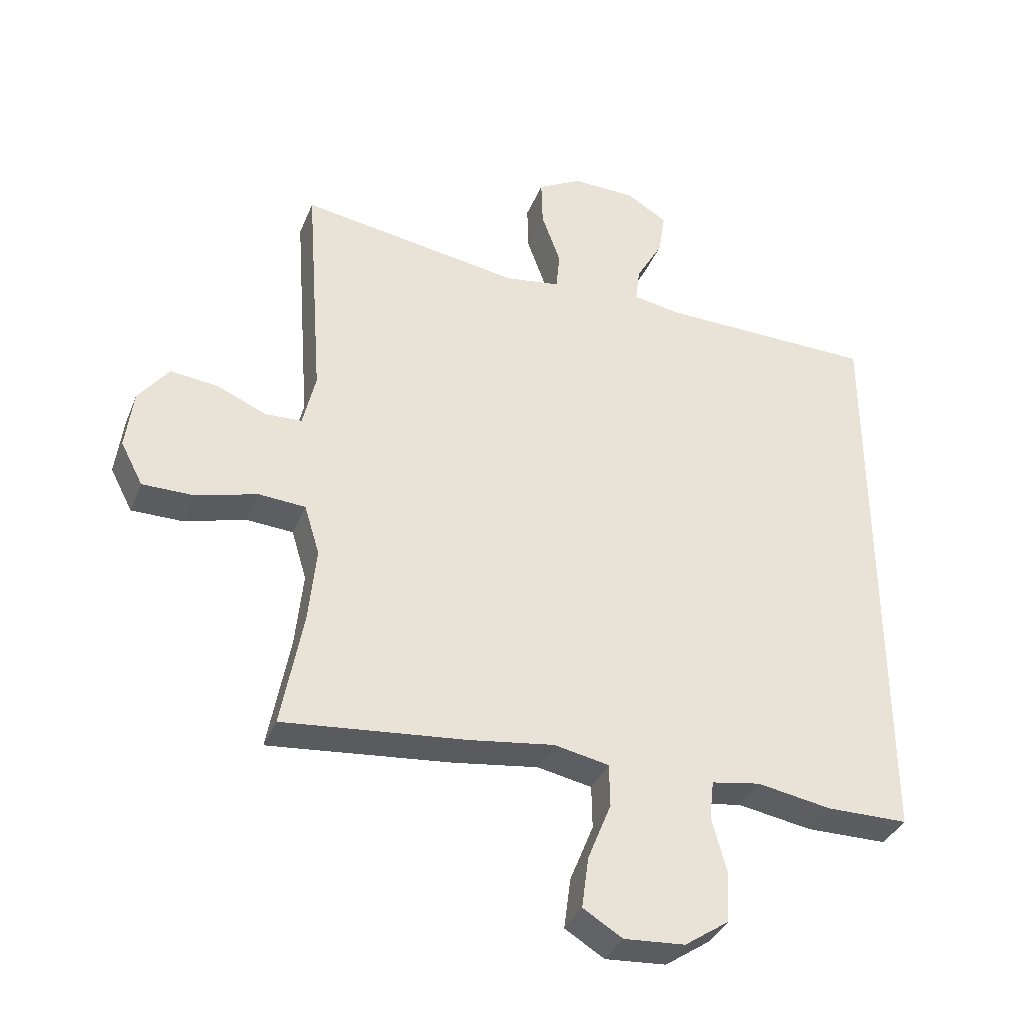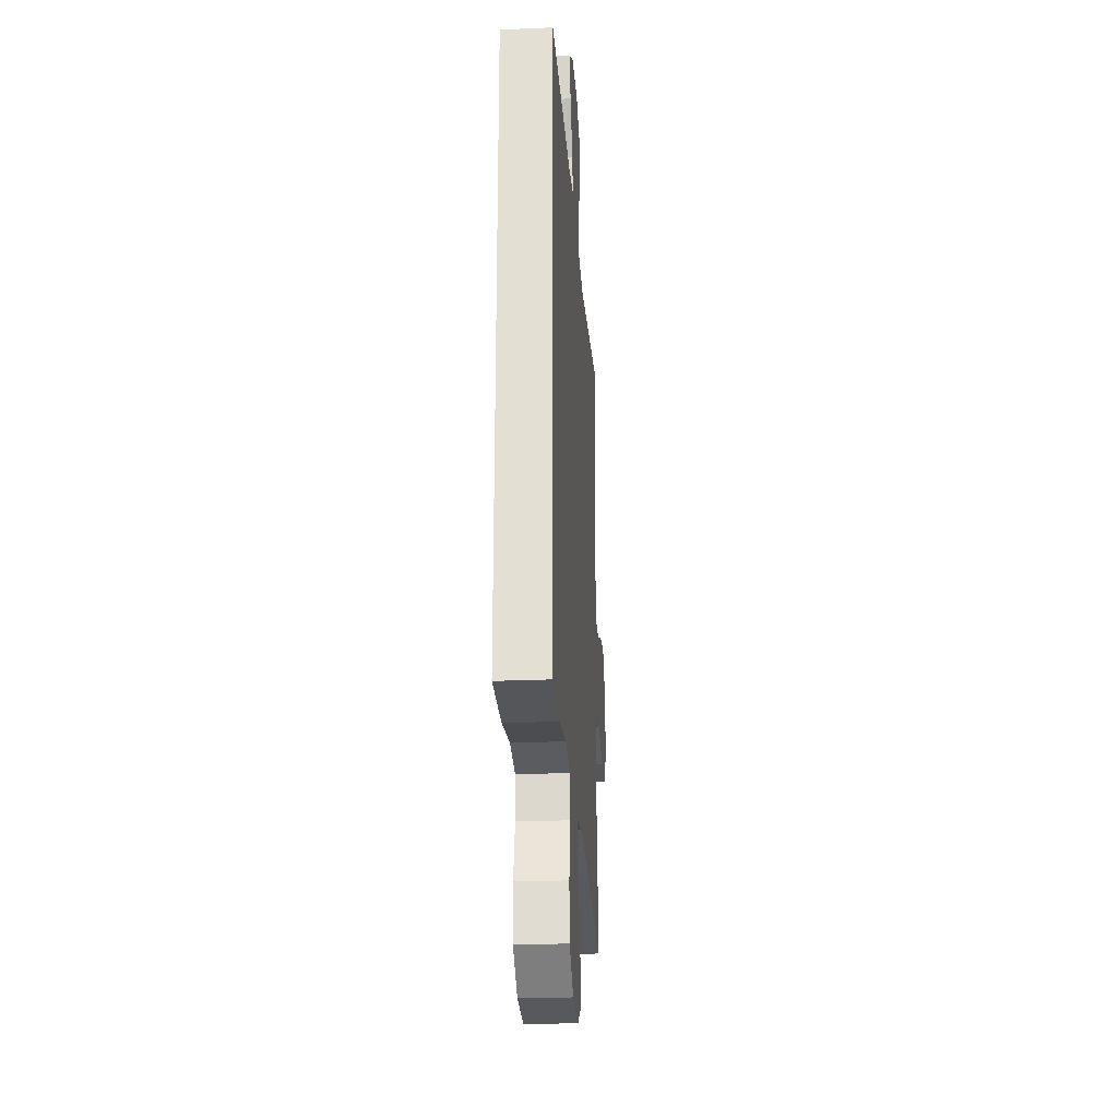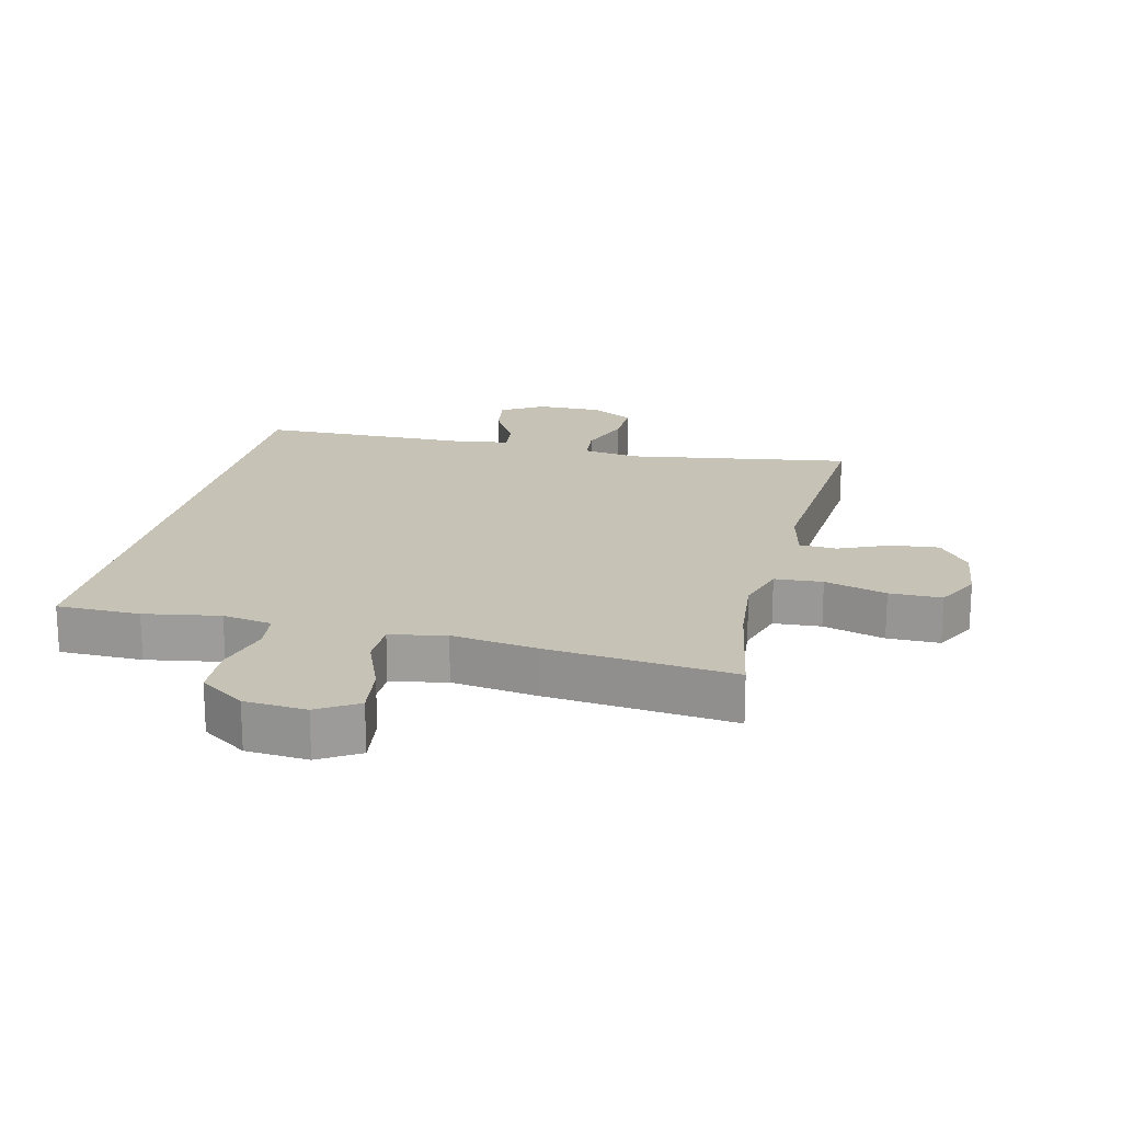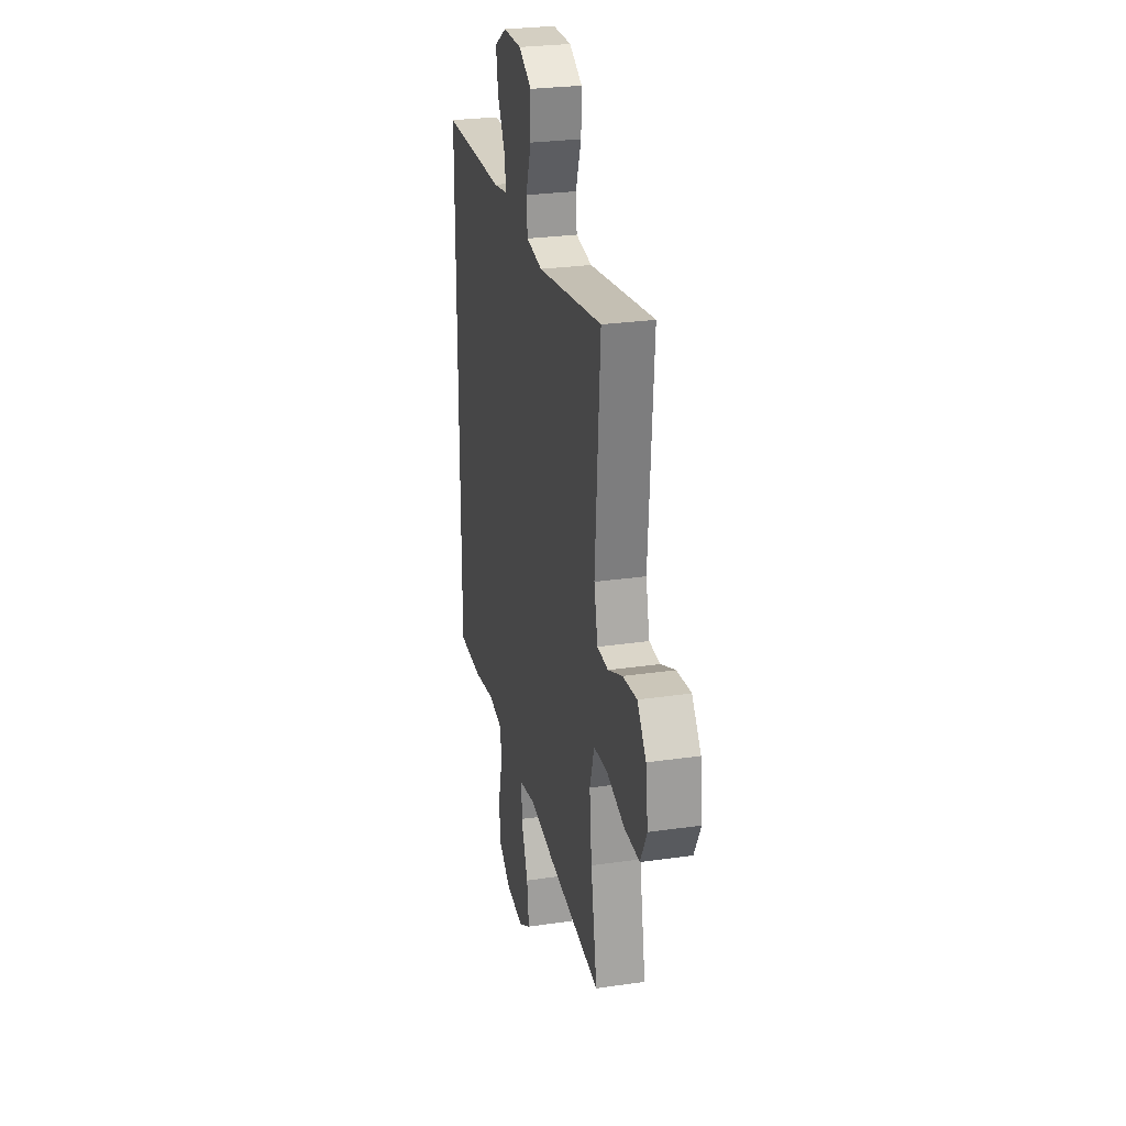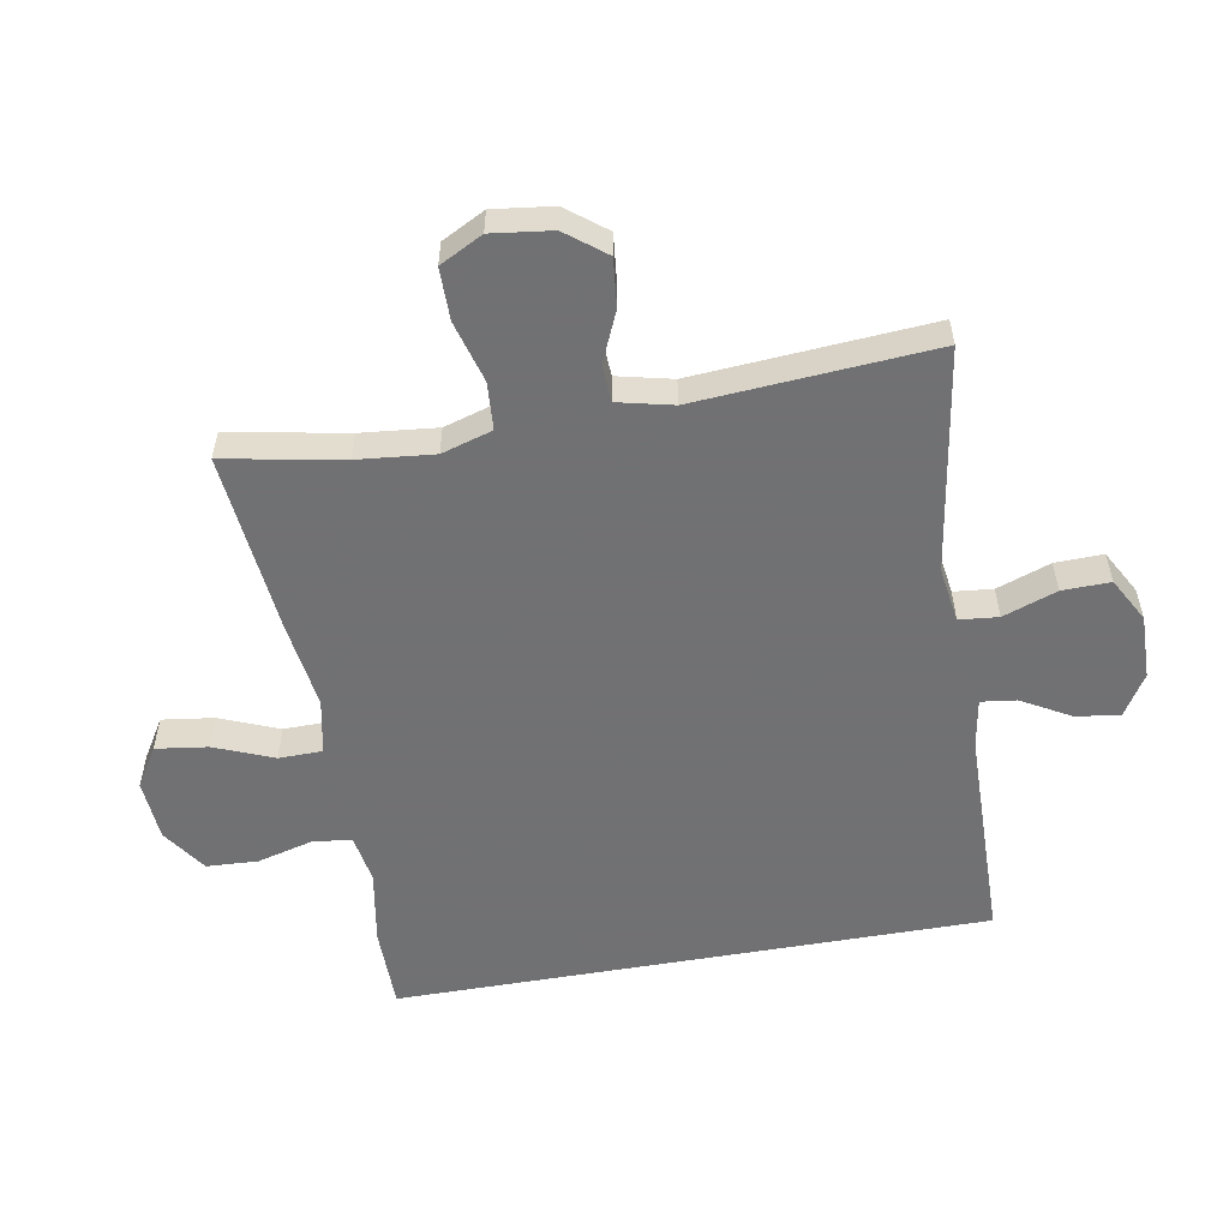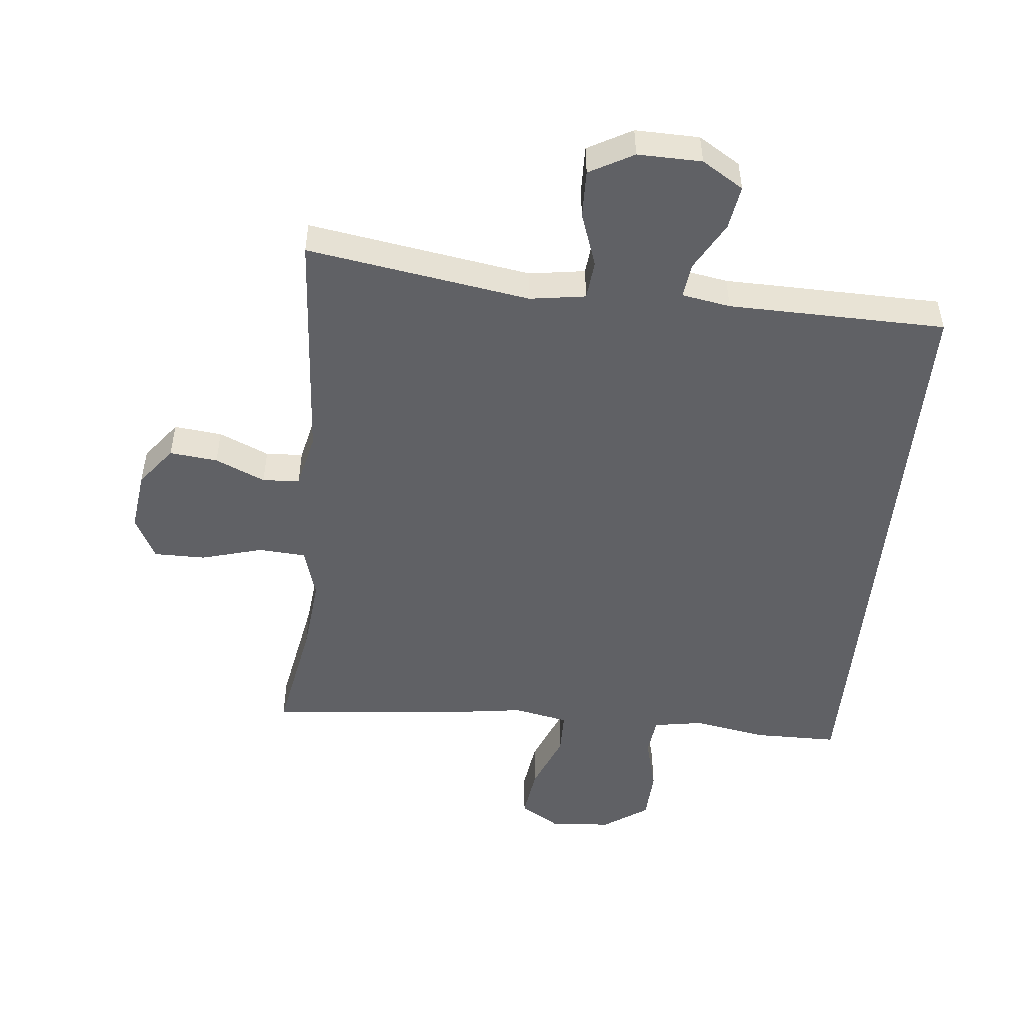
<metadata>
{"format":"obj","ext":"obj","renderer":"f3d","projection":"perspective","resolution":1024,"background":"white","views":[{"elev":-36.1,"azim":-20.3,"up":"+Z"},{"elev":-25.4,"azim":93.9,"up":"+Z"},{"elev":19.3,"azim":-166.5,"up":"+Y"},{"elev":27.0,"azim":-102.7,"up":"+Z"},{"elev":-55.3,"azim":-80.0,"up":"+Y"},{"elev":-50.0,"azim":-5.7,"up":"+Y"}]}
</metadata>
<code>
v 0.5 0.07 -0.471
v 0.371 0.07 -0.472
v 0.254 0.07 -0.452
v 0.177 0.07 -0.465
v 0.17 0.07 -0.526
v 0.193 0.07 -0.613
v 0.189 0.07 -0.693
v 0.119 0.07 -0.741
v 0.023 0.07 -0.748
v -0.039 0.07 -0.71
v -0.028 0.07 -0.629
v 0.009 0.07 -0.537
v 0.008 0.07 -0.469
v -0.078 0.07 -0.452
v -0.212 0.07 -0.471
v -0.5 0.07 -0.5
v -0.466 0.07 -0.316
v -0.454 0.07 -0.197
v -0.478 0.07 -0.118
v -0.552 0.07 -0.113
v -0.648 0.07 -0.14
v -0.729 0.07 -0.14
v -0.764 0.07 -0.073
v -0.752 0.07 0.021
v -0.704 0.07 0.083
v -0.629 0.07 0.075
v -0.551 0.07 0.041
v -0.493 0.07 0.044
v -0.473 0.07 0.13
v -0.5 0.07 0.5
v -0.151 0.07 0.445
v -0.064 0.07 0.458
v -0.058 0.07 0.519
v -0.088 0.07 0.603
v -0.09 0.07 0.678
v -0.021 0.07 0.716
v 0.079 0.07 0.714
v 0.144 0.07 0.674
v 0.133 0.07 0.605
v 0.091 0.07 0.53
v 0.084 0.07 0.475
v 0.16 0.07 0.462
v 0.5 0.07 0.456
v 0.5 0 -0.471
v 0.371 0 -0.472
v 0.254 0 -0.452
v 0.177 0 -0.465
v 0.17 0 -0.526
v 0.193 0 -0.613
v 0.189 0 -0.693
v 0.119 0 -0.741
v 0.023 0 -0.748
v -0.039 0 -0.71
v -0.028 0 -0.629
v 0.009 0 -0.537
v 0.008 0 -0.469
v -0.078 0 -0.452
v -0.212 0 -0.471
v -0.5 0 -0.5
v -0.466 0 -0.316
v -0.454 0 -0.197
v -0.478 0 -0.118
v -0.552 0 -0.113
v -0.648 0 -0.14
v -0.729 0 -0.14
v -0.764 0 -0.073
v -0.752 0 0.021
v -0.704 0 0.083
v -0.629 0 0.075
v -0.551 0 0.041
v -0.493 0 0.044
v -0.473 0 0.13
v -0.5 0 0.5
v -0.151 0 0.445
v -0.064 0 0.458
v -0.058 0 0.519
v -0.088 0 0.603
v -0.09 0 0.678
v -0.021 0 0.716
v 0.079 0 0.714
v 0.144 0 0.674
v 0.133 0 0.605
v 0.091 0 0.53
v 0.084 0 0.475
v 0.16 0 0.462
v 0.5 0 0.456
f 42 43 1 2
f 41 42 2 3
f 37 38 39 40
f 37 40 41
f 36 37 41
f 33 34 35 36
f 32 33 36 41
f 31 32 41 3
f 29 30 31 3
f 24 25 26 27
f 24 27 28
f 23 24 28
f 20 21 22 23
f 19 20 23 28
f 18 19 28 29
f 14 15 16 17
f 13 14 17 18
f 9 10 11 12
f 9 12 13
f 8 9 13
f 5 6 7 8
f 4 5 8 13
f 13 18 29
f 3 4 13 29
f 45 44 86 85
f 46 45 85 84
f 83 82 81 80
f 84 83 80
f 84 80 79
f 79 78 77 76
f 84 79 76 75
f 46 84 75 74
f 46 74 73 72
f 70 69 68 67
f 71 70 67
f 71 67 66
f 66 65 64 63
f 71 66 63 62
f 72 71 62 61
f 60 59 58 57
f 61 60 57 56
f 55 54 53 52
f 56 55 52
f 56 52 51
f 51 50 49 48
f 56 51 48 47
f 72 61 56
f 72 56 47 46
f 1 44 45 2
f 2 45 46 3
f 3 46 47 4
f 4 47 48 5
f 5 48 49 6
f 6 49 50 7
f 7 50 51 8
f 8 51 52 9
f 9 52 53 10
f 10 53 54 11
f 11 54 55 12
f 12 55 56 13
f 13 56 57 14
f 14 57 58 15
f 15 58 59 16
f 16 59 60 17
f 17 60 61 18
f 18 61 62 19
f 19 62 63 20
f 20 63 64 21
f 21 64 65 22
f 22 65 66 23
f 23 66 67 24
f 24 67 68 25
f 25 68 69 26
f 26 69 70 27
f 27 70 71 28
f 28 71 72 29
f 29 72 73 30
f 30 73 74 31
f 31 74 75 32
f 32 75 76 33
f 33 76 77 34
f 34 77 78 35
f 35 78 79 36
f 36 79 80 37
f 37 80 81 38
f 38 81 82 39
f 39 82 83 40
f 40 83 84 41
f 41 84 85 42
f 42 85 86 43
f 43 86 44 1

</code>
